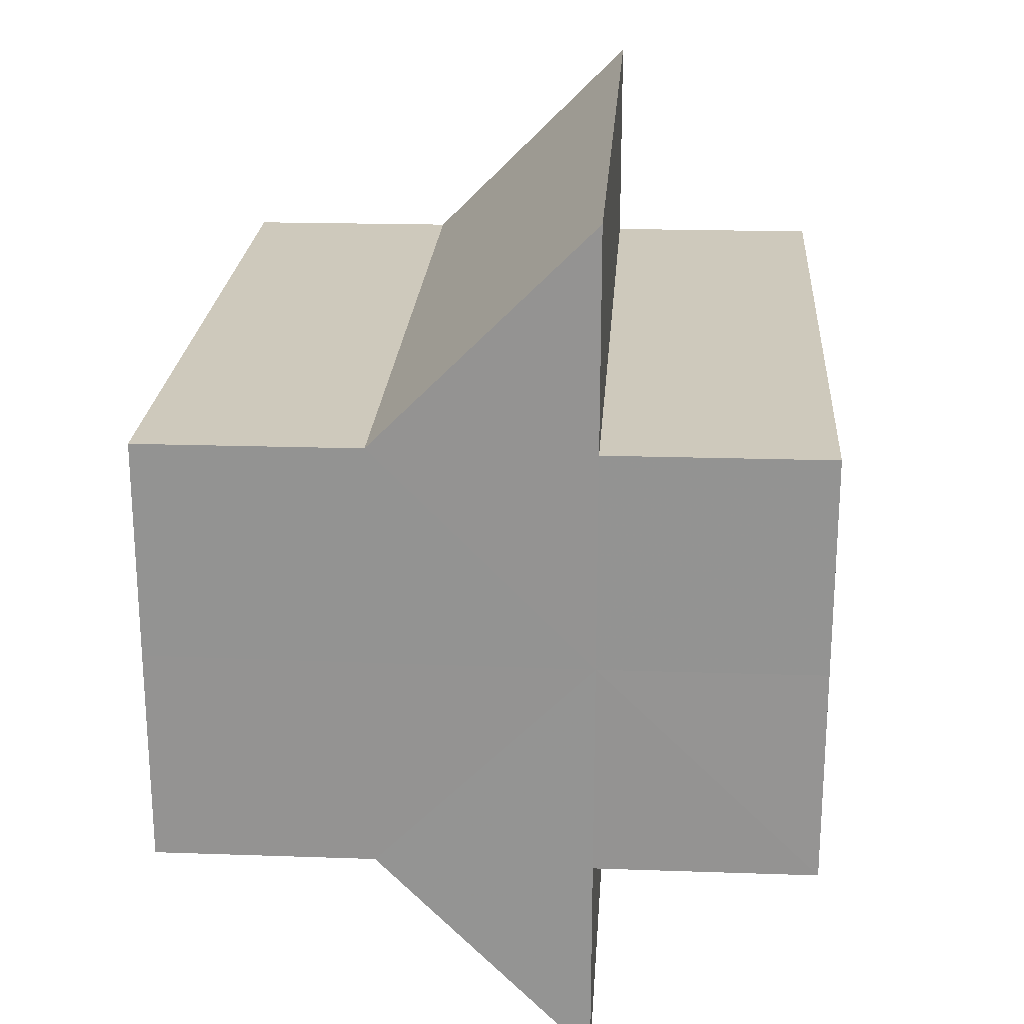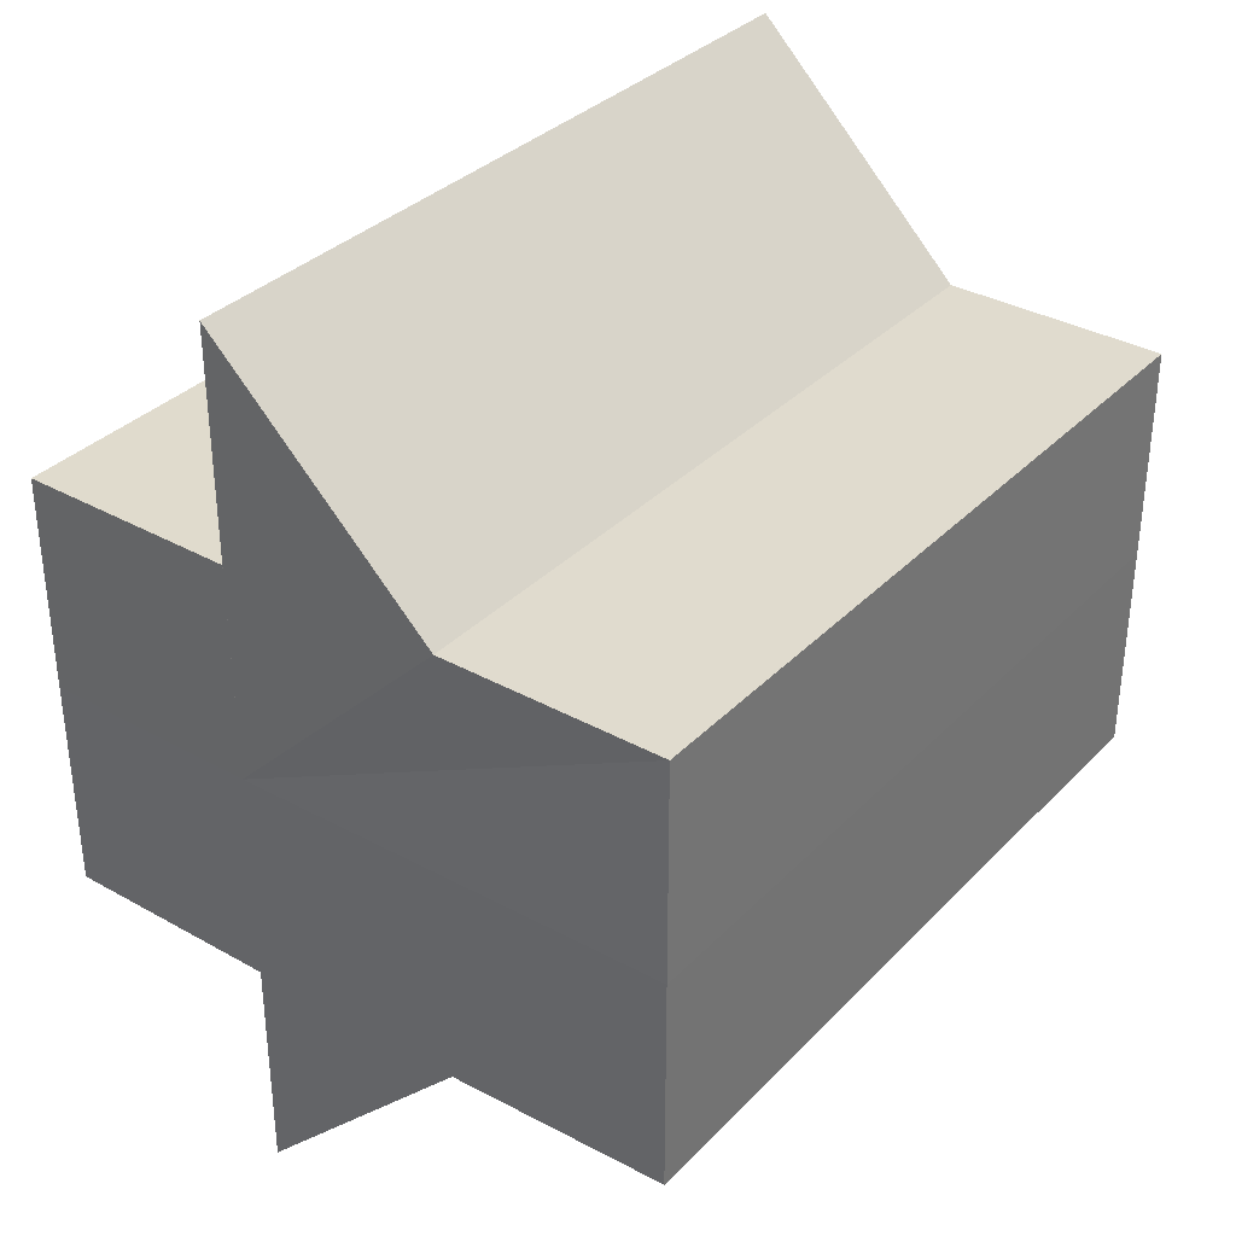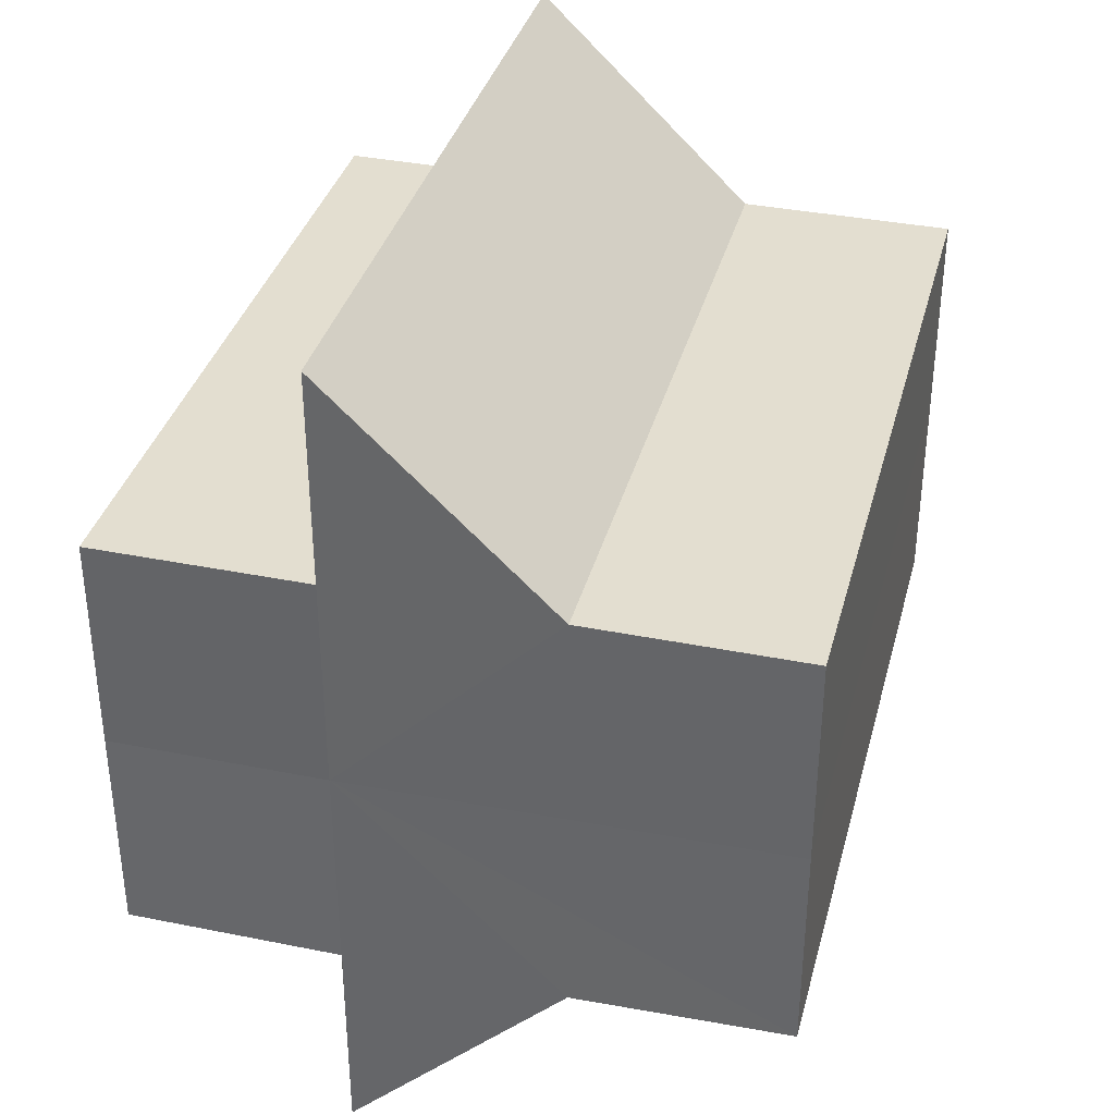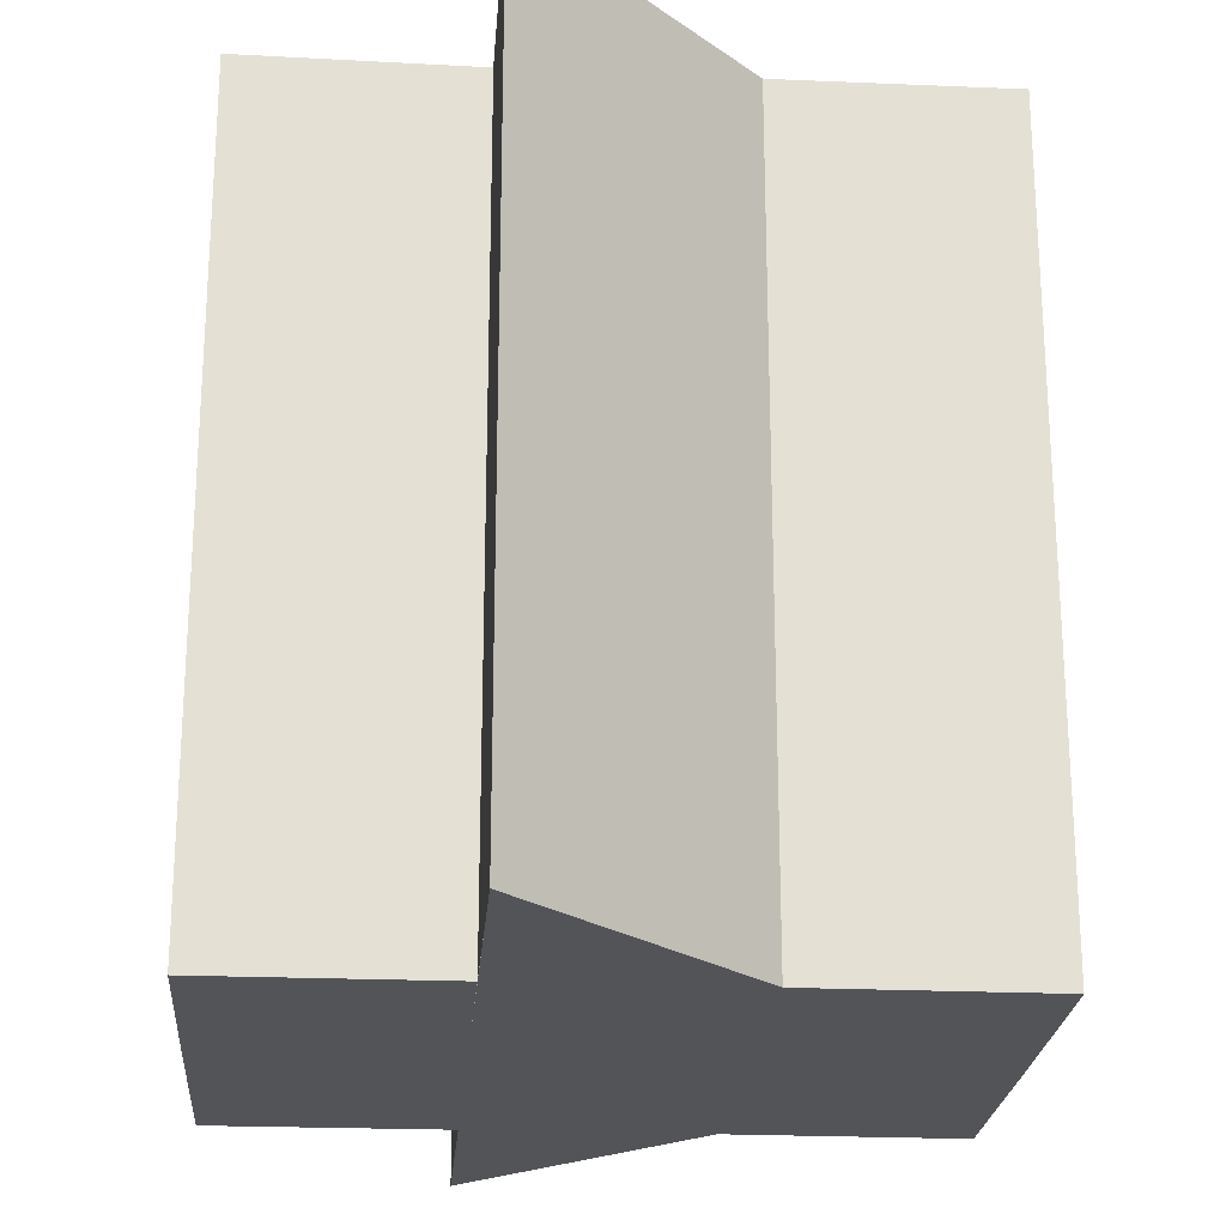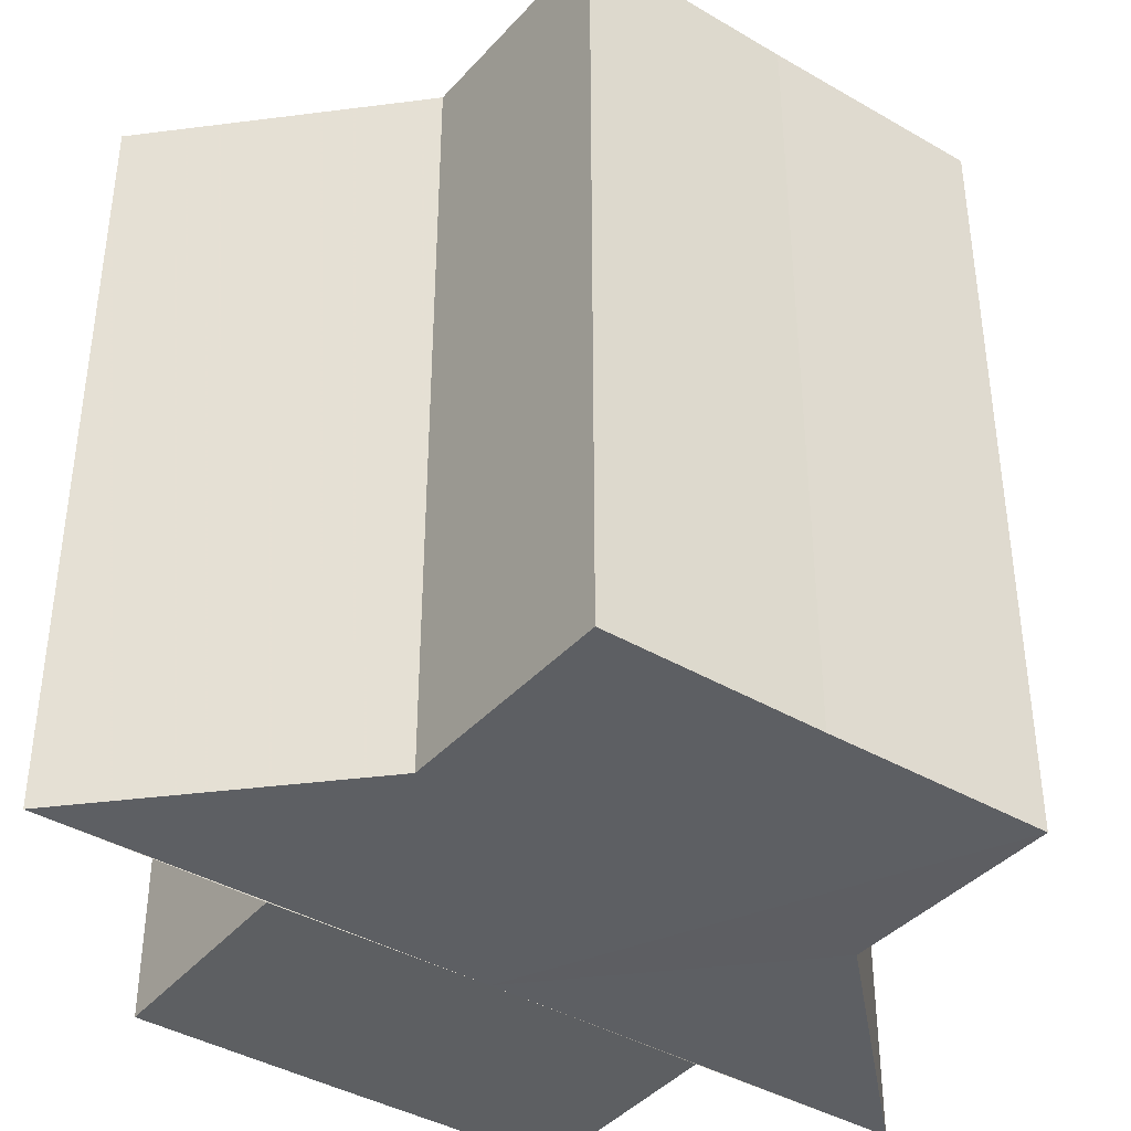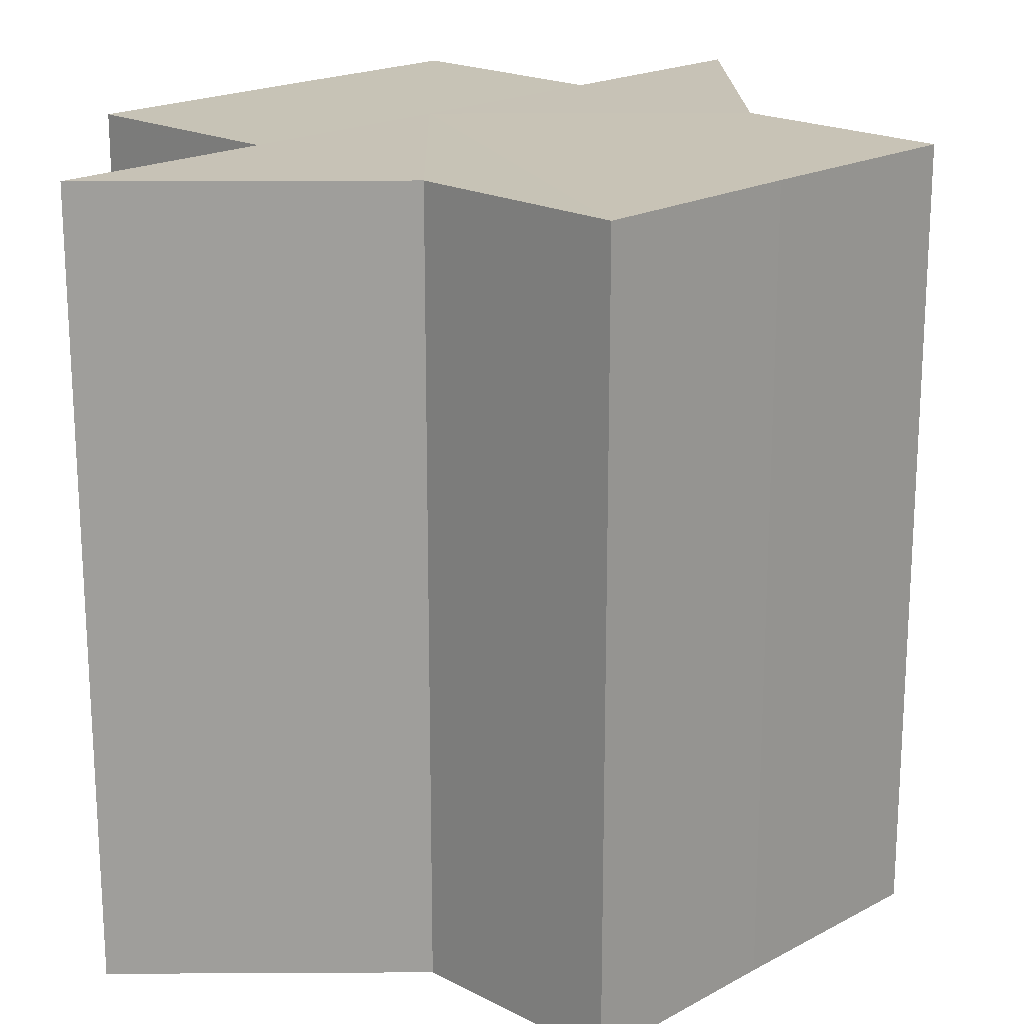
<metadata>
{"format":"obj","ext":"obj","renderer":"f3d","projection":"perspective","resolution":1024,"background":"white","views":[{"elev":22.5,"azim":4.1,"up":"+Y"},{"elev":34.1,"azim":-143.6,"up":"+Y"},{"elev":35.9,"azim":-165.5,"up":"+Y"},{"elev":-23.1,"azim":175.6,"up":"+Z"},{"elev":-39.8,"azim":-126.0,"up":"+Z"},{"elev":19.3,"azim":-135.8,"up":"+Z"}]}
</metadata>
<code>
o 1941
v 2165 1877 15.87
v 2165 1877 15.87
v 2165 1877 15.9
v 2165 1877 15.9
v 2165 1877 15.87
v 2165 1877 15.9
v 2165 1877 15.9
v 2165 1877 15.9
v 2165 1877 15.9
v 2165 1877 15.9
v 2165 1877 15.9
v 2165 1877 15.9
v 2165 1877 15.9
v 2165 1877 15.9
v 2165 1877 15.9
v 2165 1877 15.9
v 2165 1877 15.9
v 2165 1877 15.9
v 2165 1877 15.9
v 2165 1877 15.87
v 2165 1877 15.87
v 2165 1877 15.87
v 2165 1877 15.87
v 2165 1877 15.9
v 2165 1877 15.9
v 2165 1877 15.87
v 2165 1877 15.9
v 2165 1877 15.87
v 2165 1877 15.87
v 2165 1877 15.87
v 2165 1877 15.87
v 2165 1877 15.9
v 2165 1877 15.87
v 2165 1877 15.9
v 2165 1877 15.9
v 2165 1877 15.87
v 2165 1877 15.9
v 2165 1877 15.87
v 2165 1877 15.87
v 2165 1877 15.87
v 2165 1877 15.87
v 2165 1877 15.87
v 2165 1877 15.9
v 2165 1877 15.9
v 2165 1877 15.9
v 2165 1877 15.9
v 2165 1877 15.87
v 2165 1877 15.87
v 2165 1877 15.87
v 2165 1877 15.87
v 2165 1877 15.9
v 2165 1877 15.87
v 2165 1877 15.87
v 2165 1877 15.87
v 2165 1877 15.87
v 2165 1877 15.9
v 2165 1877 15.9
v 2165 1877 15.87
v 2165 1877 15.87
v 2165 1877 15.9
v 2165 1877 15.9
v 2165 1877 15.9
v 2165 1877 15.9
v 2165 1877 15.87
v 2165 1877 15.87
v 2165 1877 15.9
v 2165 1877 15.87
v 2165 1877 15.87
v 2165 1877 15.87
v 2165 1877 15.87
v 2165 1877 15.9
v 2165 1877 15.87
v 2165 1877 15.87
v 2165 1877 15.9
f 1 2 3
f 4 5 6
f 7 6 8
f 7 8 9
f 7 9 10
f 7 10 11
f 7 12 13
f 7 14 12
f 7 15 14
f 7 16 15
f 7 17 16
f 7 18 17
f 19 20 18
f 21 22 20
f 21 23 22
f 24 23 25
f 21 26 23
f 27 28 24
f 29 30 27
f 30 31 32
f 21 33 26
f 34 33 35
f 21 36 33
f 37 38 34
f 21 39 36
f 40 41 37
f 41 42 43
f 44 39 45
f 46 47 44
f 48 49 46
f 49 50 51
f 21 52 5
f 21 53 52
f 21 54 53
f 21 55 54
f 56 52 57
f 58 59 56
f 60 54 61
f 62 55 63
f 64 65 62
f 66 67 60
f 68 69 66
f 69 70 71
f 72 73 74

</code>
